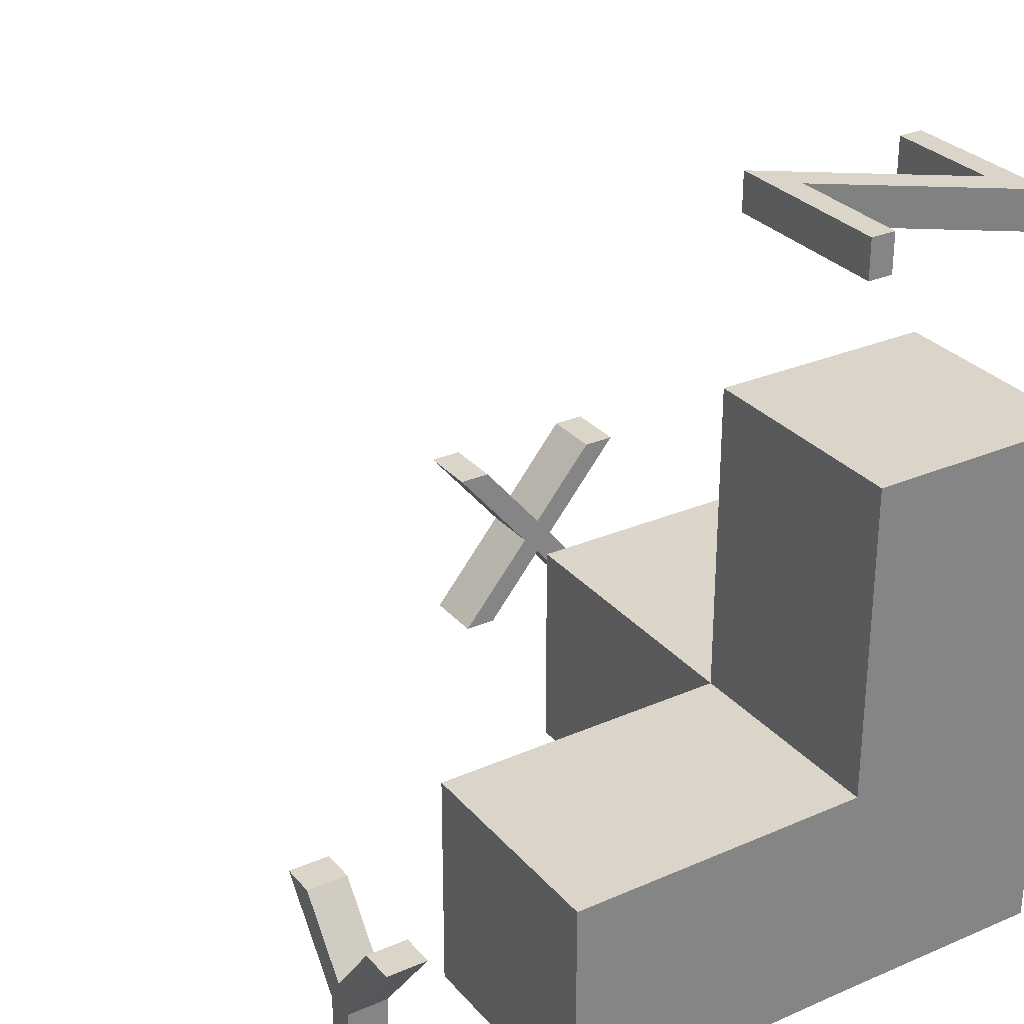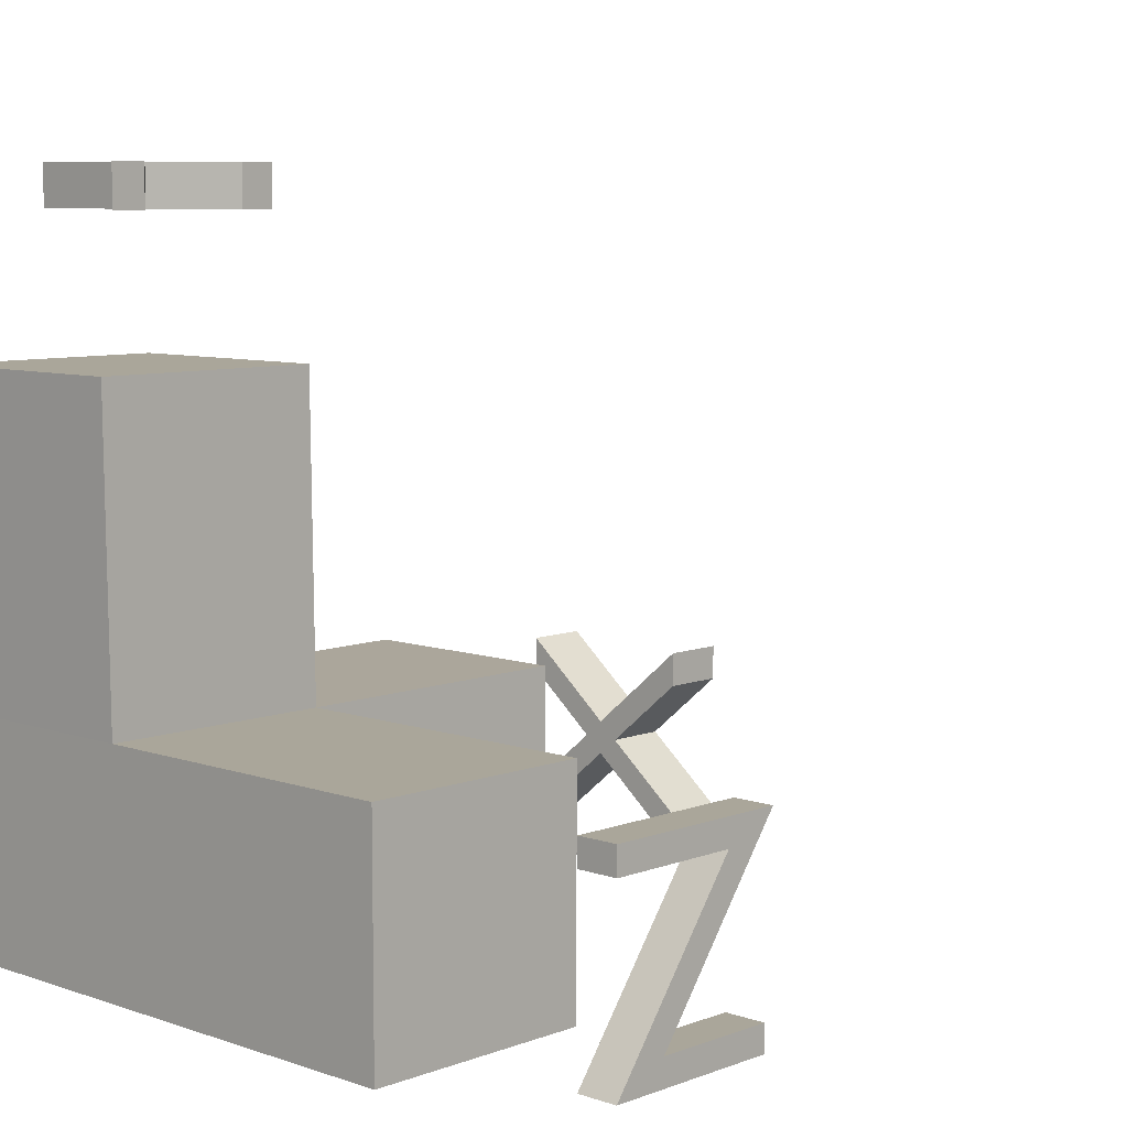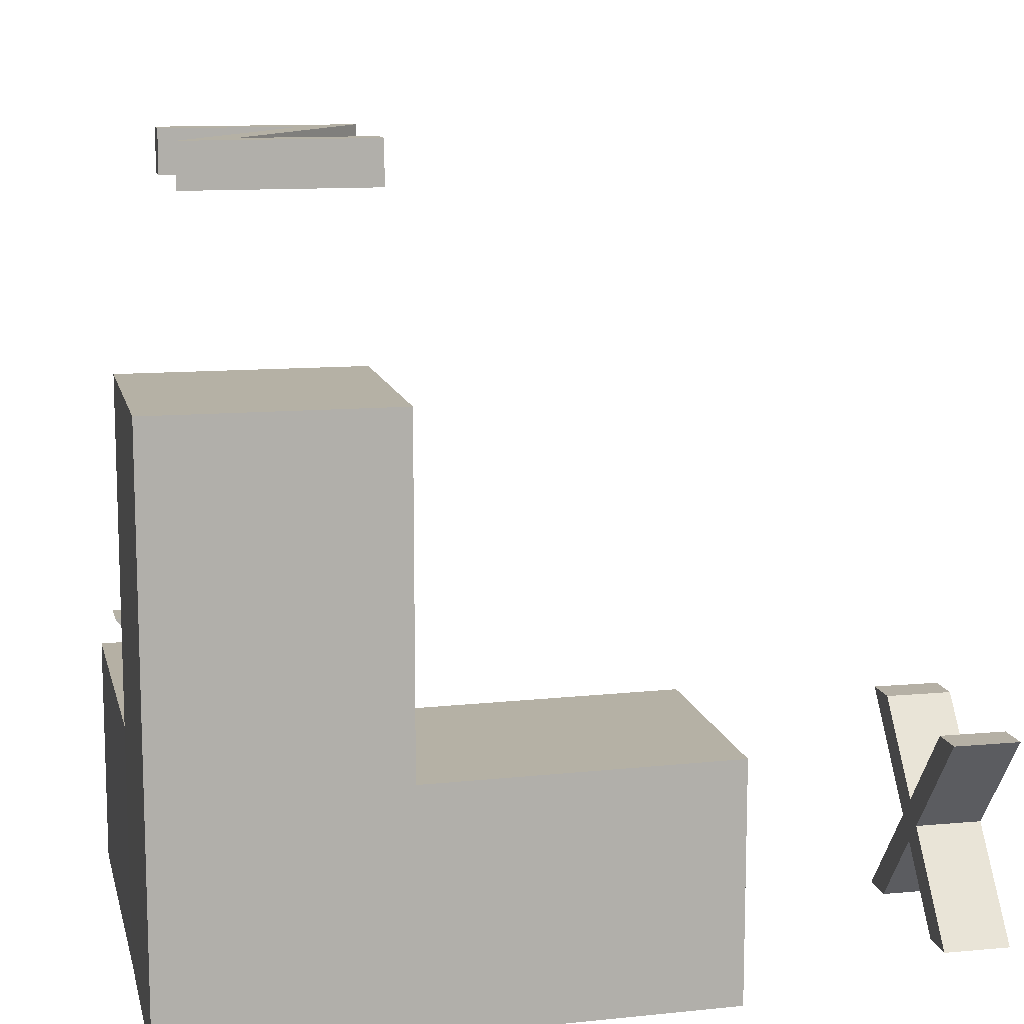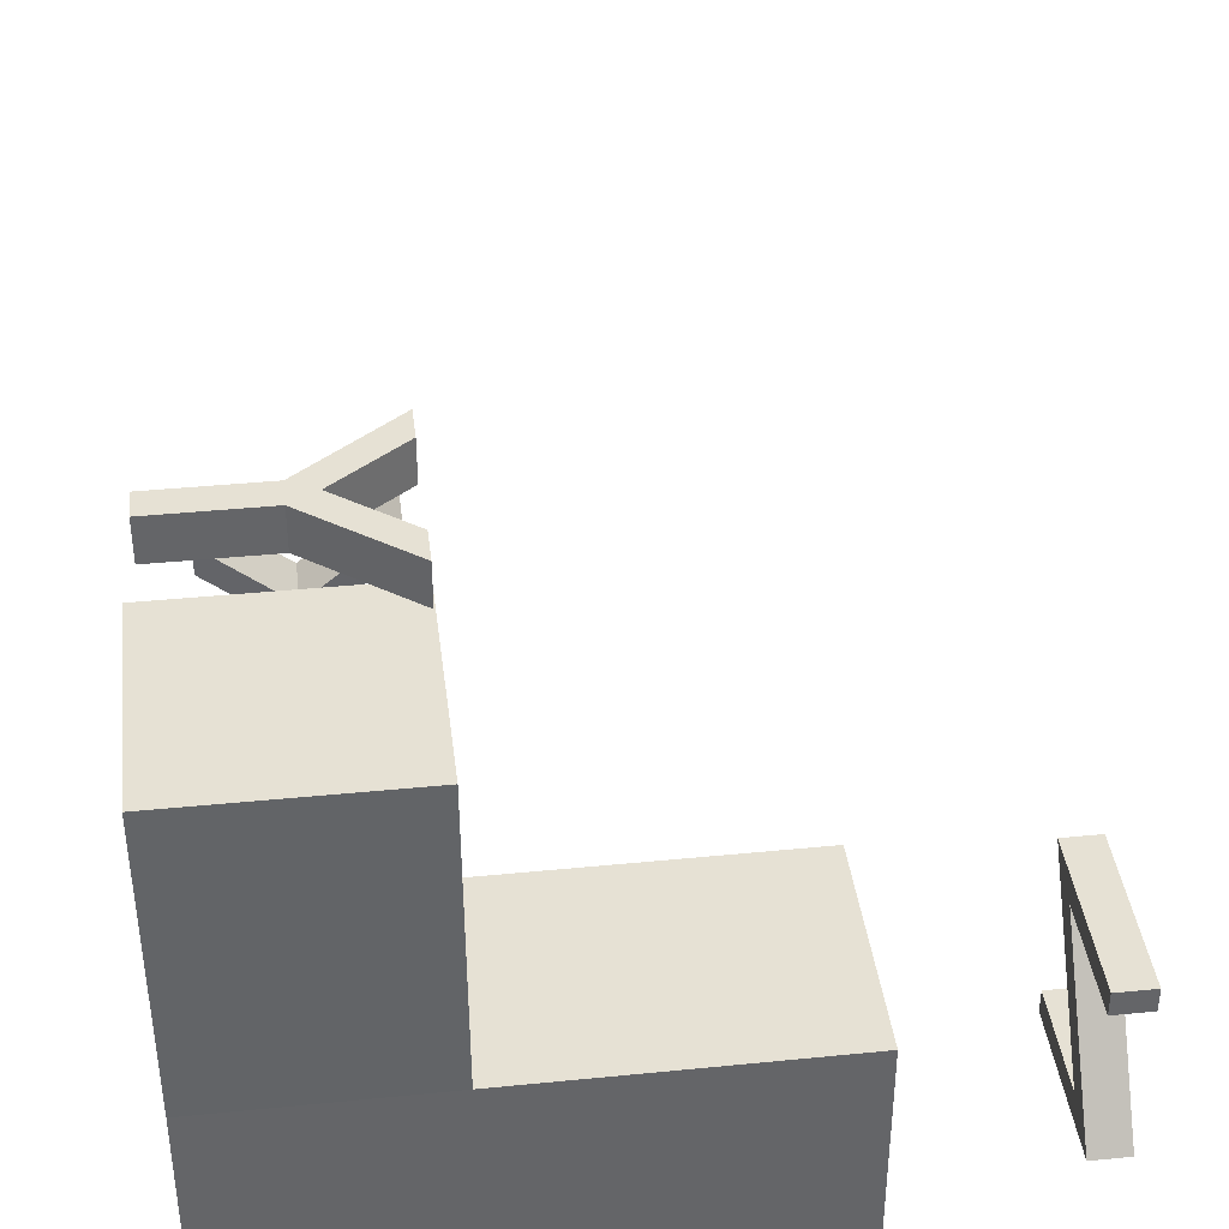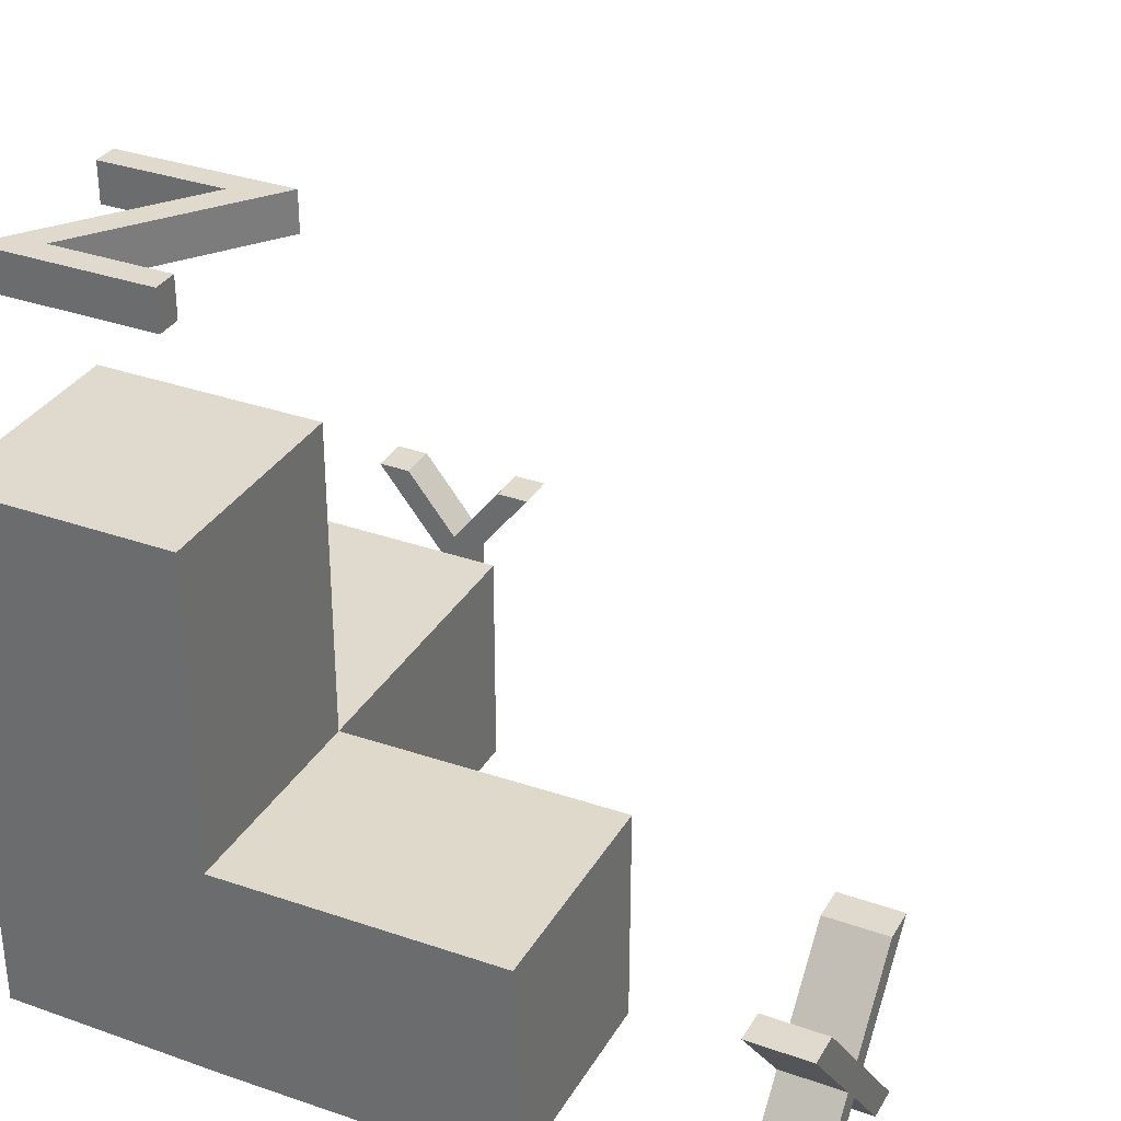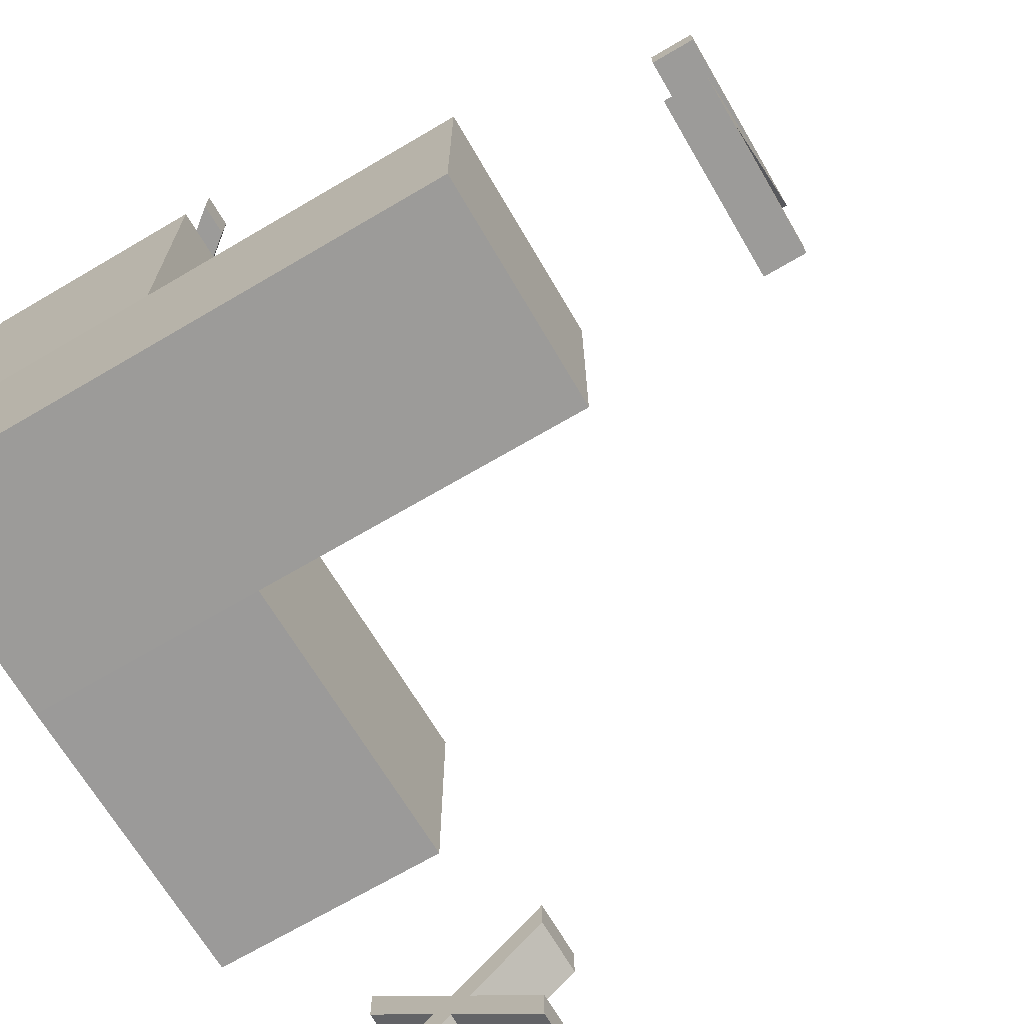
<metadata>
{"format":"obj","ext":"obj","renderer":"f3d","projection":"perspective","resolution":1024,"background":"white","views":[{"elev":29.2,"azim":-122.3,"up":"+Z"},{"elev":7.8,"azim":-46.3,"up":"+Y"},{"elev":11.8,"azim":-12.3,"up":"+Z"},{"elev":39.0,"azim":-97.1,"up":"+Y"},{"elev":32.8,"azim":26.2,"up":"+Z"},{"elev":-69.8,"azim":-59.6,"up":"+Y"}]}
</metadata>
<code>
o Textf.003_Mesh.003
v -0.03377 1.895 0.03328
v 0.1492 1.895 0.2683
v 0.2672 1.895 0.2683
v 0.01423 1.895 -0.05272
v 0.01423 1.895 -0.4137
v -0.08377 1.895 -0.4137
v -0.08377 1.895 -0.05372
v -0.3368 1.895 0.2683
v -0.2188 1.895 0.2683
v -0.03377 2.036 0.03328
v 0.1492 2.036 0.2683
v 0.2672 2.036 0.2683
v 0.01423 2.036 -0.05272
v 0.01423 2.036 -0.4137
v -0.08377 2.036 -0.4137
v -0.08377 2.036 -0.05372
v -0.3368 2.036 0.2683
v -0.2188 2.036 0.2683
v -0.08139 -0.2674 2.048
v 0.3526 0.3266 2.048
v -0.2624 0.3266 2.048
v -0.2624 0.2386 2.048
v 0.1716 0.2386 2.048
v -0.2624 -0.3554 2.048
v 0.3256 -0.3554 2.048
v 0.3256 -0.2674 2.048
v -0.08139 -0.2674 2.186
v 0.3526 0.3266 2.186
v -0.2624 0.3266 2.186
v -0.2624 0.2386 2.186
v 0.1716 0.2386 2.186
v -0.2624 -0.3554 2.186
v 0.3256 -0.3554 2.186
v 0.3256 -0.2674 2.186
v 2.085 -0.3814 -0.3849
v 2.085 -0.2632 -0.385
v 2.084 -0.04967 -0.1246
v 2.084 0.1645 -0.3852
v 2.084 0.2838 -0.3853
v 2.084 0.01046 -0.05556
v 2.084 0.3052 0.2979
v 2.084 0.186 0.298
v 2.084 -0.0496 0.0156
v 2.084 -0.2818 0.2982
v 2.085 -0.4 0.2983
v 2.084 -0.1087 -0.05549
v 2.305 -0.3811 -0.3847
v 2.305 -0.2629 -0.3848
v 2.305 -0.04935 -0.1245
v 2.305 0.1649 -0.385
v 2.304 0.2841 -0.3851
v 2.305 0.01079 -0.0554
v 2.304 0.3055 0.298
v 2.304 0.1863 0.2981
v 2.305 -0.04927 0.01576
v 2.305 -0.2815 0.2984
v 2.305 -0.3997 0.2984
v 2.305 -0.1084 -0.05533
v 0.3846 0.342 -0.4871
v 0.3847 -0.4516 -0.4871
v -0.409 -0.4516 -0.4871
v -0.409 0.342 -0.4871
v 0.3847 0.342 0.3065
v 0.3846 -0.4516 0.3065
v -0.409 -0.4516 0.3065
v -0.409 0.342 0.3065
v 0.3776 1.42 -0.492
v -0.416 1.42 -0.492
v 0.3776 1.42 0.3016
v -0.416 1.42 0.3016
v 1.404 0.3481 -0.476
v 1.404 -0.4455 -0.476
v 1.404 0.3481 0.3176
v 1.404 -0.4455 0.3176
v 0.3846 0.342 1.433
v 0.3846 -0.4516 1.433
v -0.409 0.342 1.433
v -0.409 -0.4516 1.433
f 4 3 2
f 4 2 1
f 1 9 8
f 1 8 7
f 4 1 7
f 5 4 7
f 5 7 6
f 13 16 10
f 1 18 9
f 4 12 3
f 9 17 8
f 2 10 1
f 5 13 4
f 7 15 6
f 3 11 2
f 8 16 7
f 6 14 5
f 26 25 24
f 26 24 19
f 19 24 23
f 20 19 23
f 20 23 22
f 20 22 21
f 23 30 22
f 19 34 26
f 25 32 24
f 20 27 19
f 24 31 23
f 22 29 21
f 26 33 25
f 21 28 20
f 27 28 31
f 40 39 38
f 40 38 37
f 37 36 35
f 37 35 46
f 40 37 46
f 41 40 46
f 41 46 43
f 43 46 45
f 41 43 42
f 44 43 45
f 55 58 49
f 39 50 38
f 46 57 45
f 46 47 58
f 41 52 40
f 36 47 35
f 38 49 37
f 44 57 56
f 42 55 54
f 39 52 51
f 41 54 53
f 37 48 36
f 43 56 55
f 59 61 62
f 65 76 78
f 64 73 63
f 64 61 60
f 61 66 62
f 62 67 59
f 67 70 69
f 59 69 63
f 66 69 70
f 62 70 68
f 73 72 71
f 60 74 64
f 63 71 59
f 60 71 72
f 75 78 76
f 63 76 64
f 65 77 66
f 63 77 75
f 10 11 13
f 13 14 16
f 11 12 13
f 17 18 16
f 14 15 16
f 16 18 10
f 1 10 18
f 4 13 12
f 9 18 17
f 2 11 10
f 5 14 13
f 7 16 15
f 3 12 11
f 8 17 16
f 6 15 14
f 23 31 30
f 19 27 34
f 25 33 32
f 20 28 27
f 24 32 31
f 22 30 29
f 26 34 33
f 21 29 28
f 32 33 27
f 33 34 27
f 29 30 31
f 31 32 27
f 28 29 31
f 49 50 52
f 52 53 54
f 50 51 52
f 47 48 58
f 56 57 58
f 58 48 49
f 49 52 55
f 55 56 58
f 52 54 55
f 39 51 50
f 46 58 57
f 46 35 47
f 41 53 52
f 36 48 47
f 38 50 49
f 44 45 57
f 42 43 55
f 39 40 52
f 41 42 54
f 37 49 48
f 43 44 56
f 59 60 61
f 65 64 76
f 64 74 73
f 64 65 61
f 61 65 66
f 62 68 67
f 67 68 70
f 59 67 69
f 66 63 69
f 62 66 70
f 73 74 72
f 60 72 74
f 63 73 71
f 60 59 71
f 75 77 78
f 63 75 76
f 65 78 77
f 63 66 77

</code>
